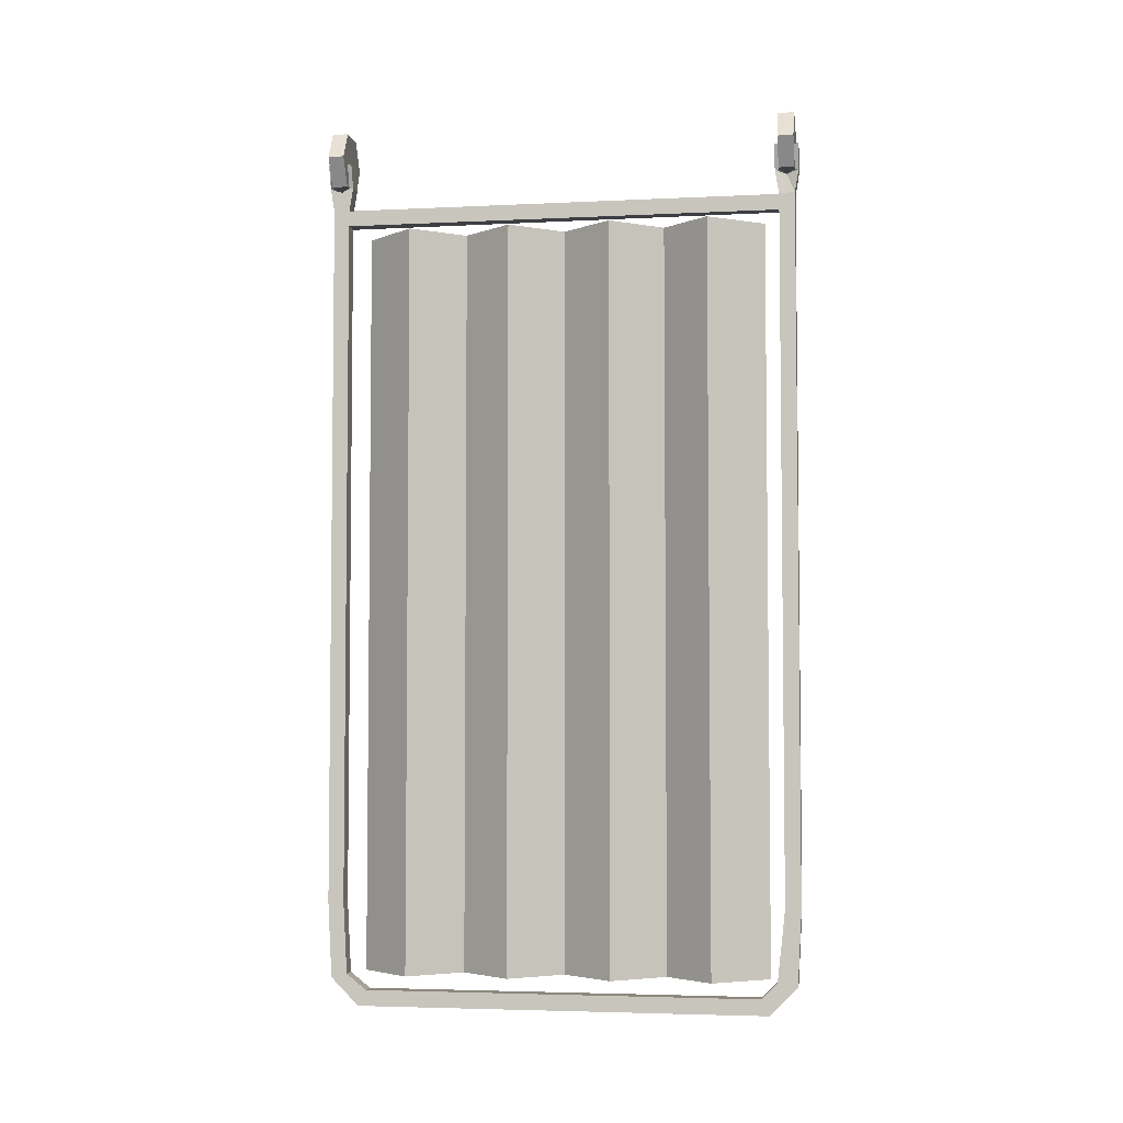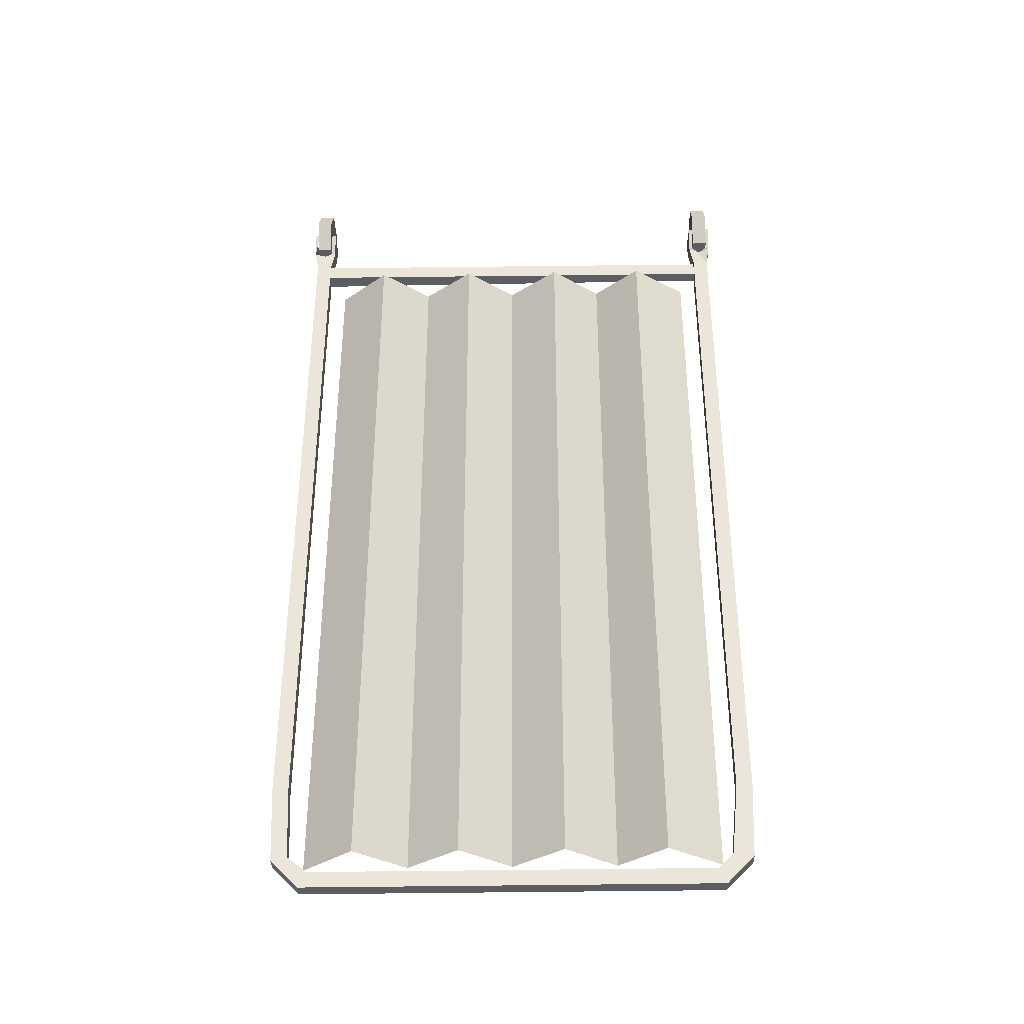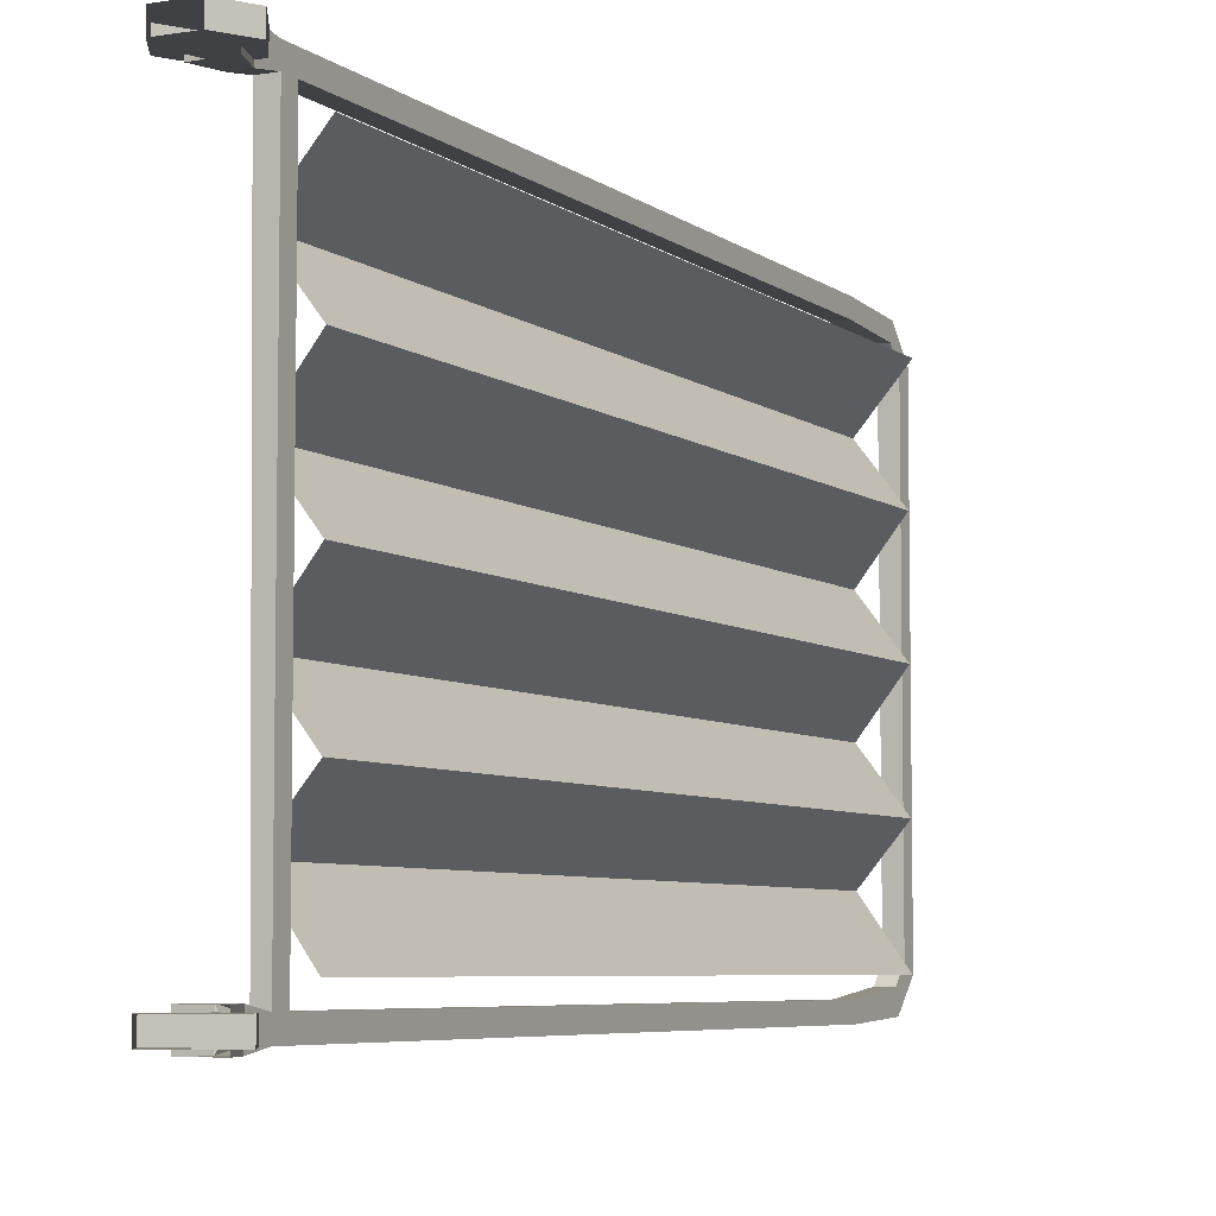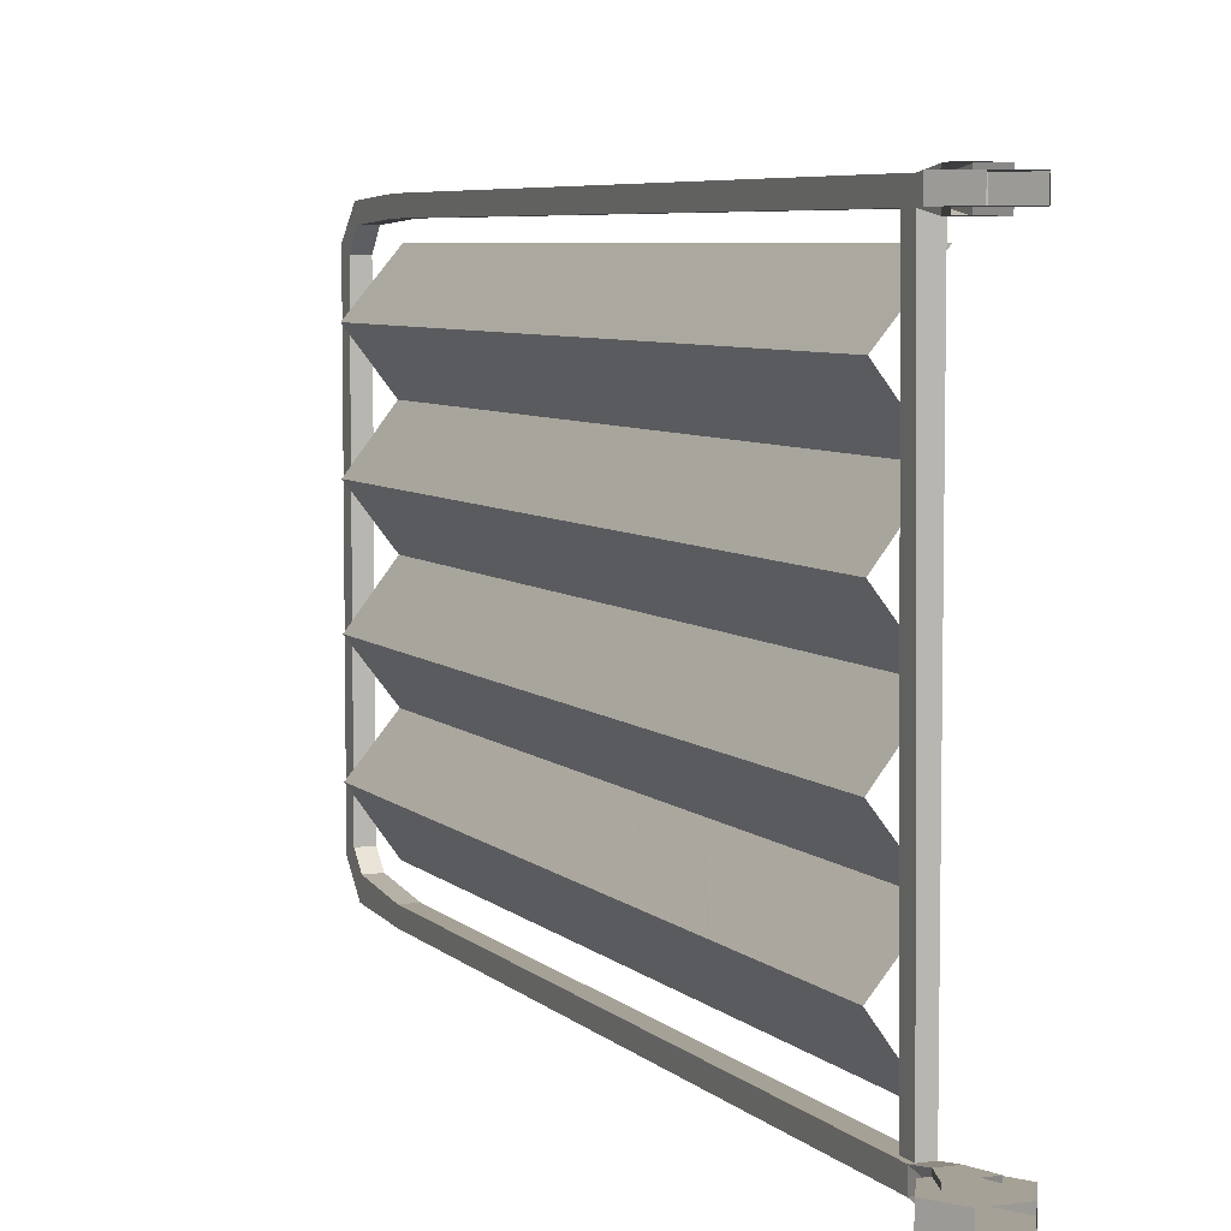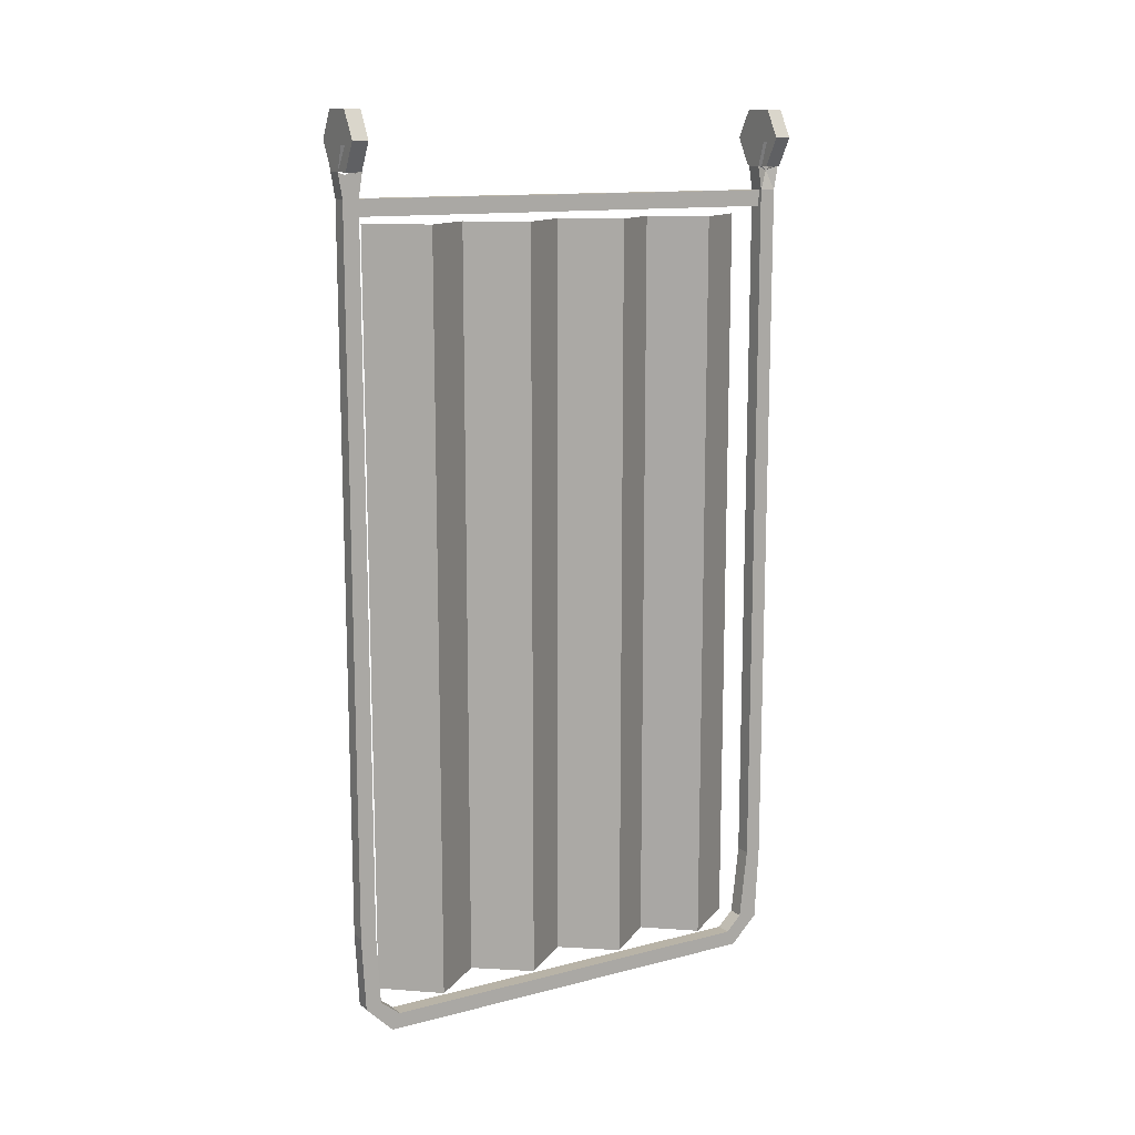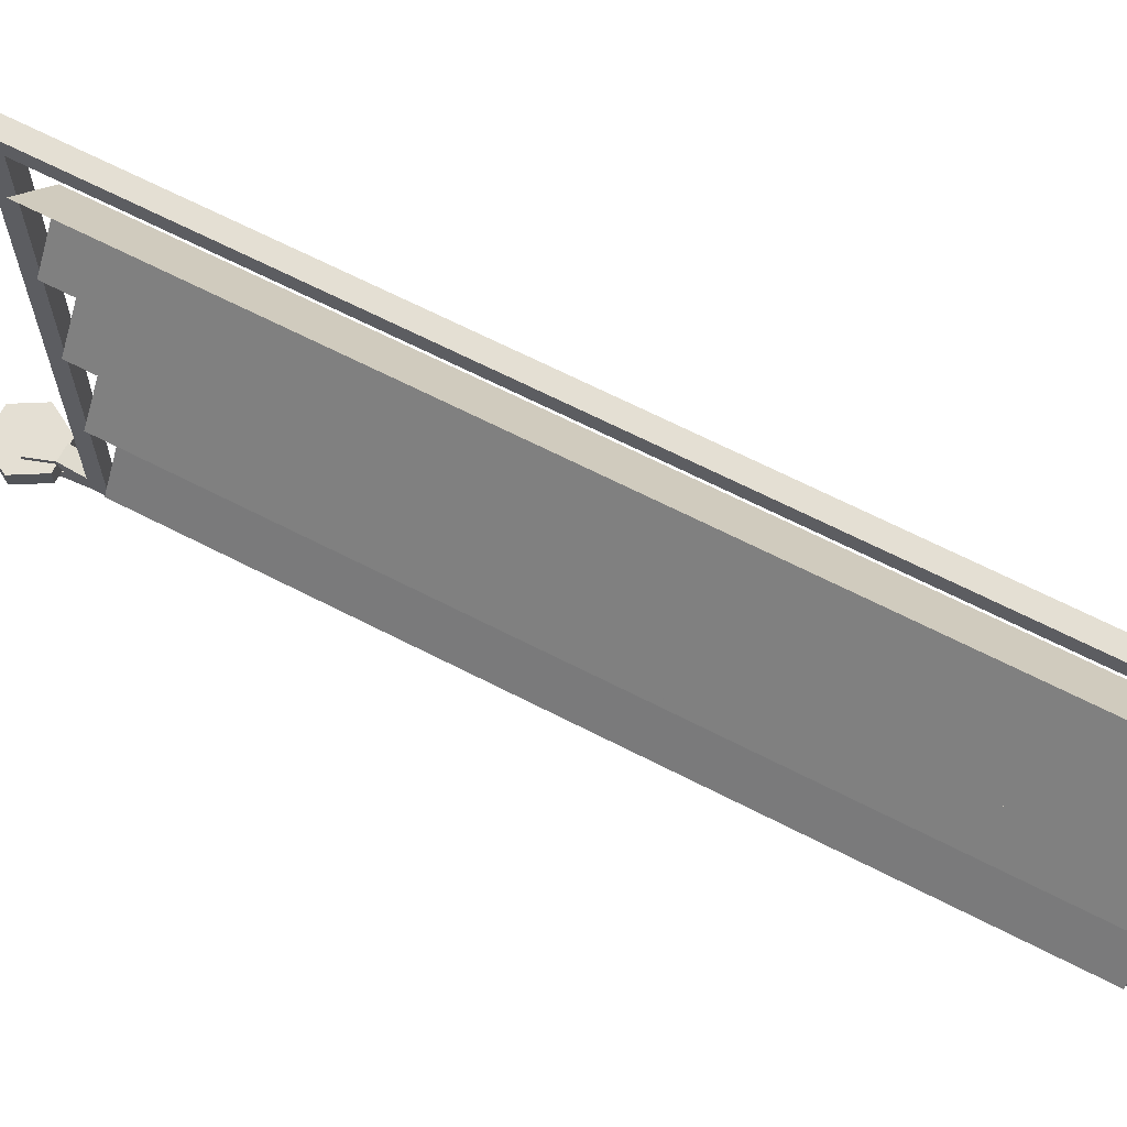
<metadata>
{"format":"obj","ext":"obj","renderer":"f3d","projection":"perspective","resolution":1024,"background":"white","views":[{"elev":-4.3,"azim":99.4,"up":"+Y"},{"elev":-35.8,"azim":91.4,"up":"+Y"},{"elev":-5.9,"azim":-153.7,"up":"+Z"},{"elev":6.0,"azim":156.9,"up":"+Z"},{"elev":12.9,"azim":59.6,"up":"+Y"},{"elev":66.4,"azim":-62.7,"up":"+Z"}]}
</metadata>
<code>
v -0.3984 -1.555 -0.4375
v -0.3984 -1.555 -0.4688
v -0.3984 -0.1562 -0.4688
v -0.3984 -0.1875 -0.4375
v -0.4297 -1.555 -0.4375
v -0.4297 -1.695 -0.4219
v -0.3984 -1.695 -0.4219
v -0.3984 -1.703 -0.4609
v -0.4297 -1.555 -0.4688
v -0.4297 -0.1562 -0.4688
v -0.4297 -0.1094 -0.4766
v -0.3984 -0.1094 -0.4766
v -0.4062 -0.1172 -0.4531
v -0.3984 -0.1562 -0.4375
v -0.4062 -0.1562 -0.4375
v -0.4062 -0.1875 -0.4375
v -0.4297 -0.1875 -0.4375
v -0.4297 -1.703 -0.4609
v -0.4297 -1.758 -0.4062
v -0.4297 -1.727 -0.3906
v -0.3984 -1.727 -0.3906
v -0.3984 -1.758 -0.4062
v -0.4297 -0.1562 -0.4375
v -0.4297 -0.1172 -0.4531
v -0.4297 -0.1094 -0.4688
v -0.4453 -0.0625 -0.4688
v -0.4453 -0.0625 -0.4766
v -0.3828 -0.0625 -0.4766
v -0.3984 -0.1094 -0.4688
v -0.3984 -0.1094 -0.4297
v -0.4297 -0.1094 -0.4297
v -0.4297 -0.1094 -0.4375
v -0.4453 -0.0625 -0.4297
v -0.4453 -0.0625 -0.4375
v -0.3516 -0.05469 -0.4688
v -0.3828 -0.1094 -0.4688
v -0.4453 -0.1094 -0.4688
v -0.4766 -0.05469 -0.4688
v -0.4453 0 -0.4688
v -0.3828 0 -0.4688
v -0.3516 -0.05469 -0.4375
v -0.3828 -0.1094 -0.4375
v -0.4453 -0.1094 -0.4375
v -0.4766 -0.05469 -0.4375
v -0.4453 0 -0.4375
v -0.3828 0 -0.4375
v -0.3984 -0.1094 -0.4375
v -0.3828 -0.0625 -0.4375
v -0.3828 -0.0625 -0.4297
v -0.3828 -0.0625 -0.4688
v -0.3984 -1.758 0.4062
v -0.4297 -1.758 0.4062
v -0.4297 -1.727 0.3906
v -0.3984 -1.727 0.3906
v -0.3984 -1.695 0.4297
v -0.3984 -1.703 0.4609
v -0.4297 -1.703 0.4609
v -0.4297 -1.695 0.4297
v -0.4297 -1.555 0.4375
v -0.3984 -1.555 0.4375
v -0.3984 -1.555 0.4688
v -0.4297 -1.555 0.4688
v -0.4297 -0.1562 0.4688
v -0.4297 -0.1875 0.4375
v -0.3984 -0.1875 0.4375
v -0.3984 -0.1562 0.4688
v -0.4297 -0.1094 0.4766
v -0.4297 -0.1172 0.4531
v -0.4297 -0.1562 0.4375
v -0.3984 -0.1562 0.4375
v -0.3984 -0.1172 0.4531
v -0.3984 -0.1094 0.4766
v -0.3828 -0.0625 0.4766
v -0.4453 -0.0625 0.4766
v -0.4297 -0.1094 0.4688
v -0.3516 -0.05469 0.4688
v -0.4453 -0.1094 0.4688
v -0.3828 -0.1094 0.4688
v -0.3516 -0.05469 0.4375
v -0.3828 0 0.4375
v -0.3828 0 0.4688
v -0.4453 0 0.4688
v -0.4766 -0.05469 0.4688
v -0.4453 -0.1094 0.4375
v -0.3828 -0.1094 0.4375
v -0.4766 -0.05469 0.4375
v -0.4453 0 0.4375
v -0.4297 -0.1094 0.4297
v -0.3984 -0.1094 0.4297
v -0.3984 -0.1094 0.4375
v -0.3828 -0.0625 0.4297
v -0.3828 -0.0625 0.4375
v -0.3828 -0.0625 0.4688
v -0.4453 -0.0625 0.4688
v -0.4297 -0.1094 0.4375
v -0.4453 -0.0625 0.4297
v -0.4453 -0.0625 0.4375
v -0.4609 -0.2031 0.4062
v -0.4609 -1.695 0.4062
v -0.375 -1.695 0.3047
v -0.375 -0.2031 0.3047
v -0.4531 -1.695 0.2031
v -0.4531 -0.2031 0.2031
v -0.375 -1.695 0.1016
v -0.375 -0.2031 0.1016
v -0.4531 -0.2031 0
v -0.4531 -1.695 0
v -0.375 -0.2031 -0.1016
v -0.375 -1.695 -0.1016
v -0.4531 -0.2031 -0.2031
v -0.4531 -1.695 -0.2031
v -0.375 -1.695 -0.2969
v -0.375 -0.2031 -0.2969
v -0.4531 -1.695 -0.4062
v -0.4531 -0.2031 -0.4062
f 1 2 3
f 1 3 4
f 1 4 5
f 1 5 6
f 1 6 7
f 1 7 2
f 2 7 8
f 2 9 10
f 2 10 3
f 3 12 13
f 3 13 14
f 3 14 4
f 4 14 15
f 4 15 16
f 4 17 5
f 5 17 9
f 5 9 18
f 5 18 6
f 6 18 19
f 6 19 20
f 7 21 8
f 8 21 22
f 9 17 10
f 10 17 23
f 10 23 24
f 10 24 11
f 11 24 25
f 11 25 26
f 11 26 27
f 12 28 29
f 12 29 13
f 23 31 24
f 24 31 32
f 32 31 33
f 32 33 34
f 35 36 37
f 35 37 38
f 35 38 39
f 35 39 40
f 41 46 42
f 42 46 43
f 43 46 44
f 44 46 45
f 14 13 30
f 30 13 47
f 30 47 48
f 30 48 49
f 29 28 50
f 19 52 20
f 20 52 53
f 21 54 22
f 22 54 51
f 51 54 55
f 51 55 56
f 52 57 53
f 53 57 58
f 55 58 59
f 55 59 60
f 55 60 56
f 56 60 61
f 57 62 58
f 58 62 59
f 59 62 63
f 59 63 64
f 59 64 60
f 60 64 65
f 60 65 61
f 61 65 66
f 61 66 62
f 62 66 63
f 63 67 68
f 63 68 69
f 63 69 64
f 64 69 23
f 64 23 17
f 65 16 70
f 65 70 66
f 66 70 71
f 66 71 72
f 67 74 75
f 67 75 68
f 15 70 16
f 76 77 78
f 76 81 82
f 76 82 83
f 76 83 77
f 79 85 80
f 80 85 84
f 80 84 86
f 80 86 87
f 69 68 88
f 70 89 71
f 71 89 90
f 90 89 91
f 90 91 92
f 72 93 73
f 75 74 94
f 68 95 88
f 88 95 96
f 95 97 96
f 2 8 9
f 3 10 11
f 3 11 12
f 8 18 9
f 11 27 12
f 12 27 28
f 23 15 14
f 23 14 30
f 23 30 31
f 30 49 31
f 31 49 33
f 56 61 57
f 57 61 62
f 63 66 67
f 66 72 67
f 67 72 73
f 67 73 74
f 15 23 69
f 15 69 70
f 69 88 70
f 70 88 89
f 88 96 89
f 89 96 91
f 4 16 17
f 8 22 18
f 35 41 42
f 35 42 36
f 37 43 44
f 37 44 38
f 18 22 19
f 19 22 51
f 19 51 52
f 51 56 52
f 52 56 57
f 64 17 65
f 65 17 16
f 76 78 79
f 77 83 84
f 78 85 79
f 83 86 84
f 6 20 7
f 7 20 21
f 35 40 41
f 38 44 45
f 38 45 39
f 40 46 41
f 20 53 21
f 21 53 54
f 53 58 54
f 54 58 55
f 76 79 80
f 76 80 81
f 87 86 82
f 82 86 83
f 36 42 43
f 36 43 37
f 77 84 85
f 77 85 78
f 98 99 100
f 98 100 101
f 98 101 99
f 99 101 100
f 100 101 102
f 100 102 103
f 100 103 101
f 101 103 102
f 102 103 104
f 102 104 105
f 102 105 103
f 103 105 104
f 104 105 106
f 104 106 107
f 104 107 105
f 105 107 106
f 106 107 108
f 106 108 109
f 106 109 107
f 107 109 108
f 108 109 110
f 108 110 111
f 108 111 109
f 109 111 110
f 110 111 112
f 110 112 113
f 110 113 111
f 111 113 112
f 112 113 114
f 112 114 115
f 112 115 113
f 113 115 114

</code>
